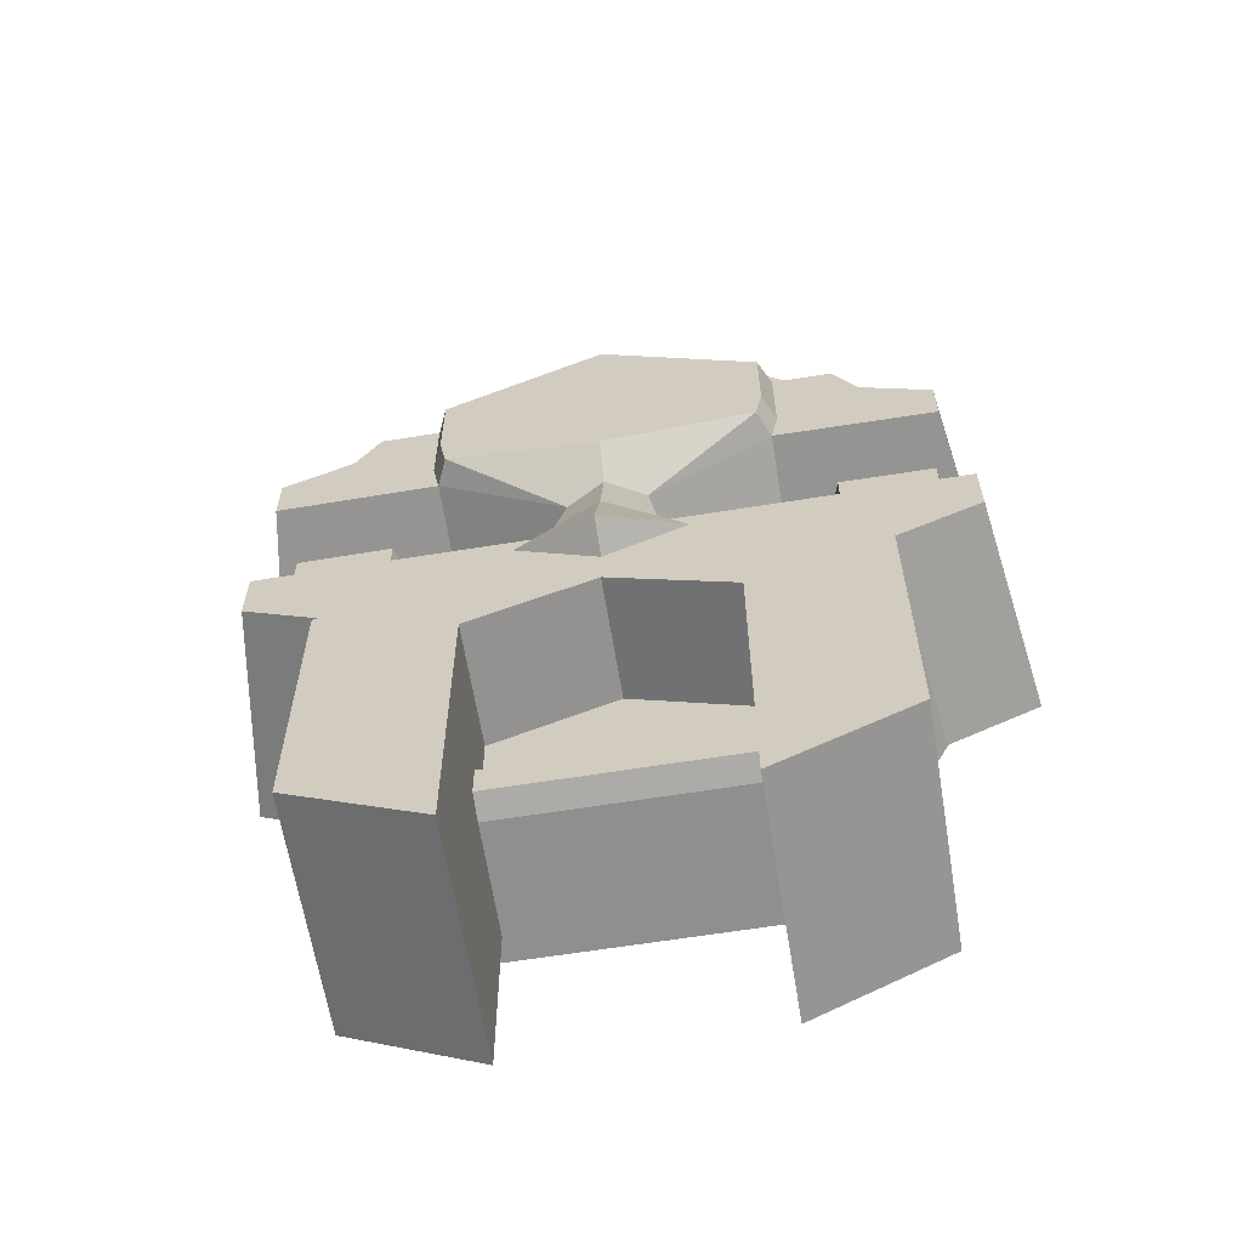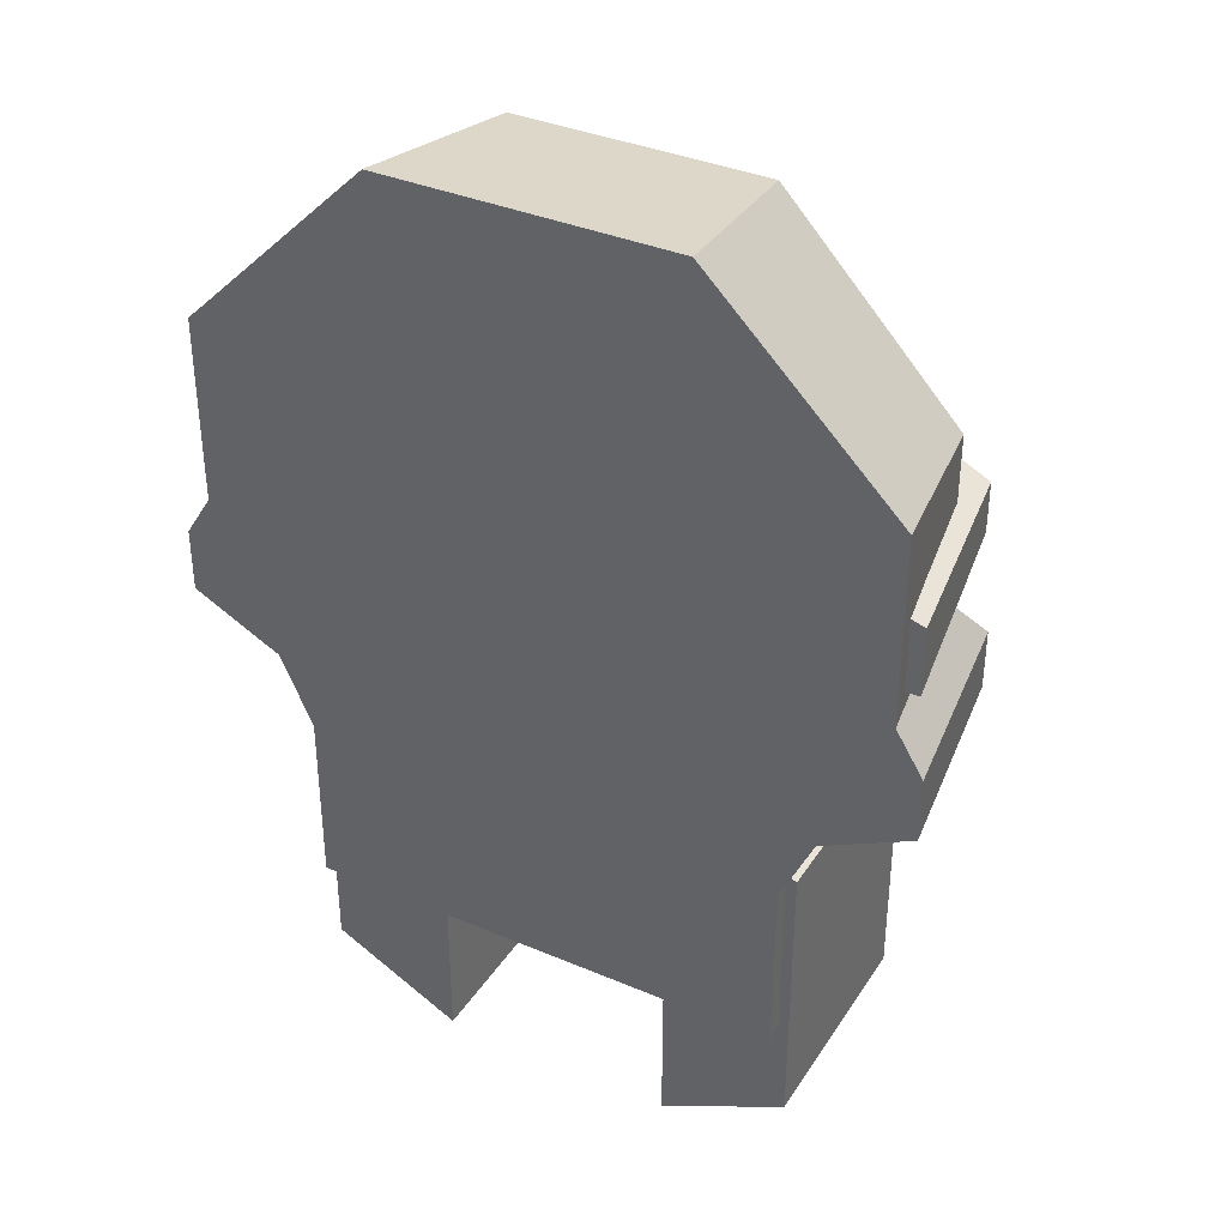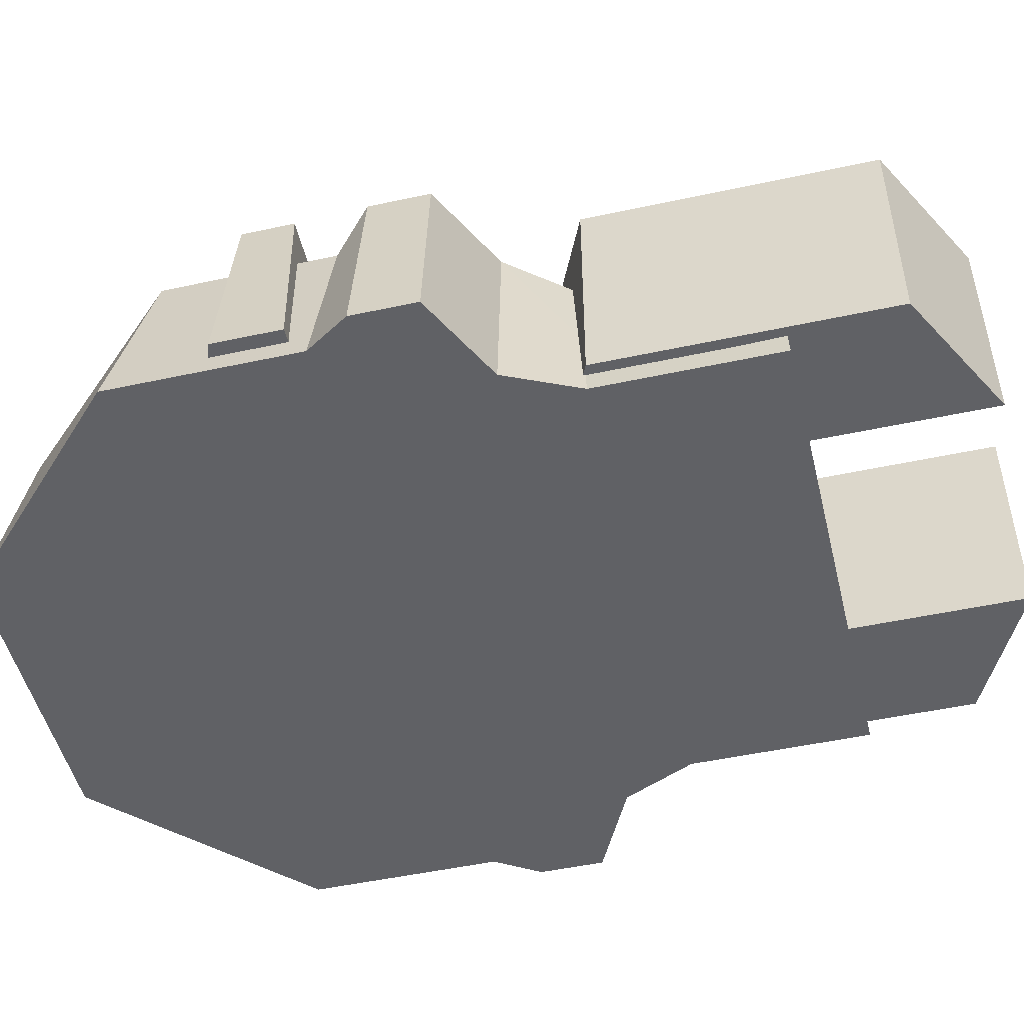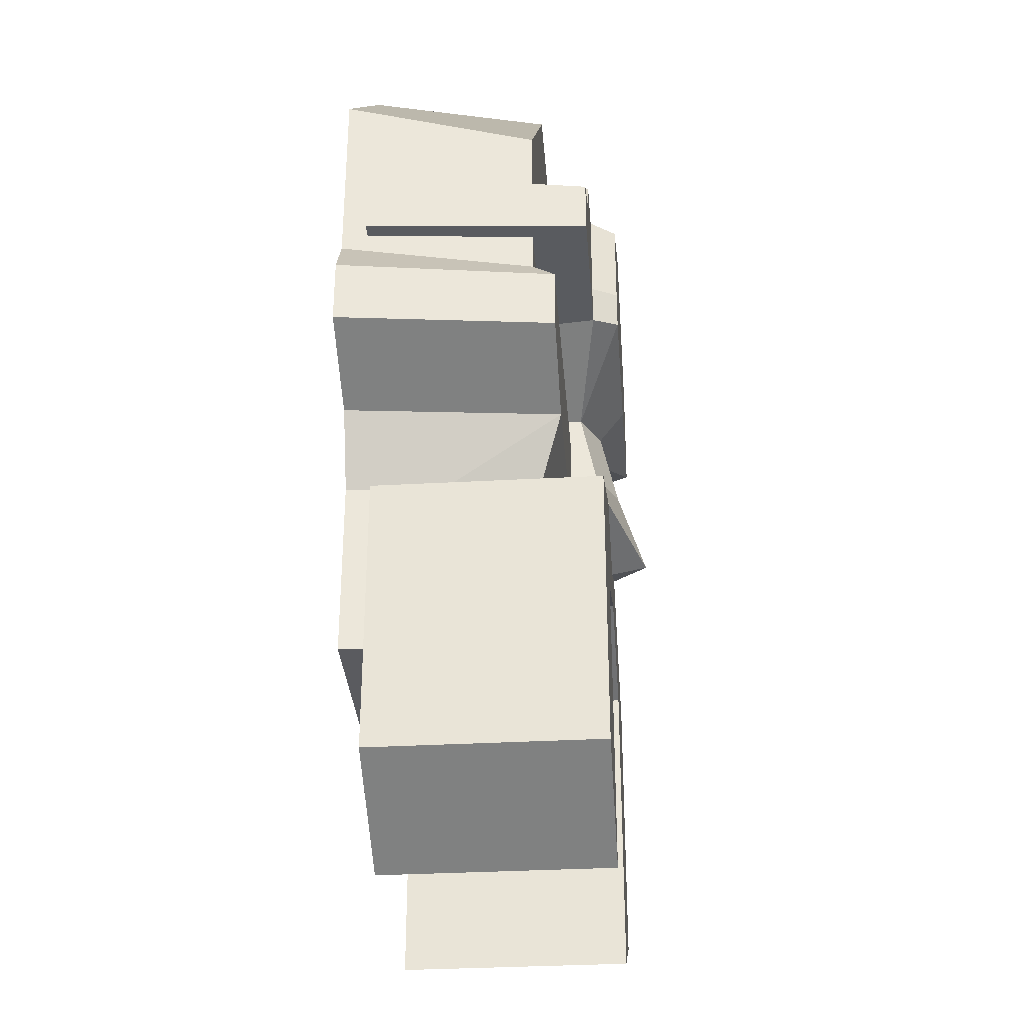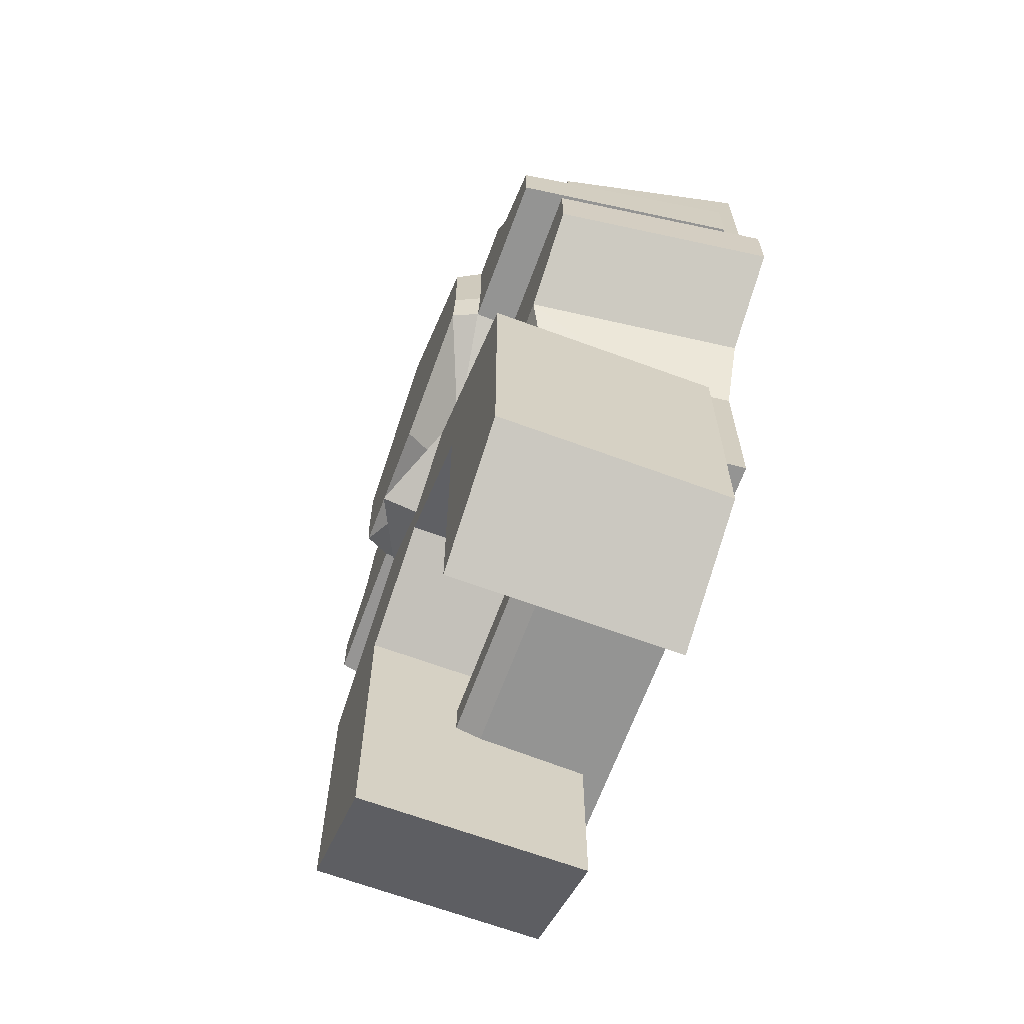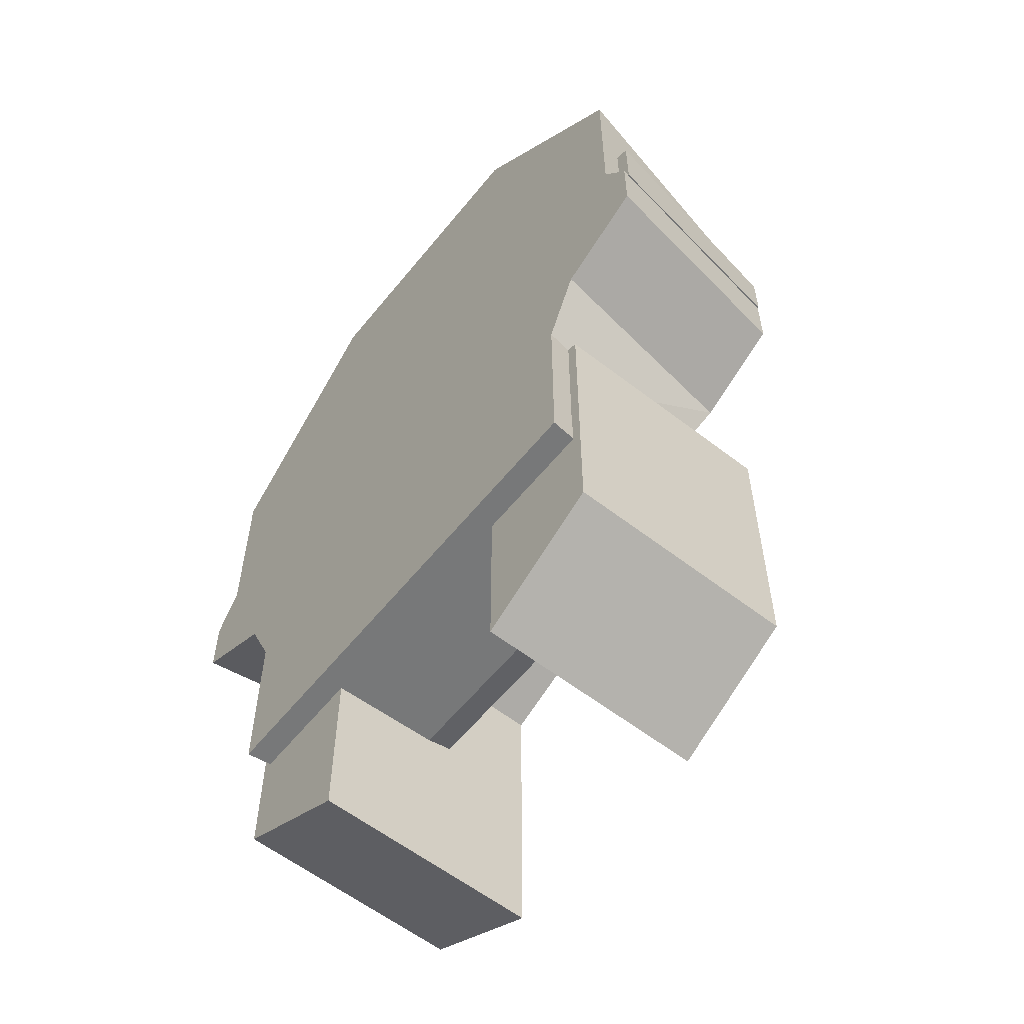
<metadata>
{"format":"obj","ext":"obj","renderer":"f3d","projection":"perspective","resolution":1024,"background":"white","views":[{"elev":-62.8,"azim":9.3,"up":"+Y"},{"elev":36.6,"azim":-151.1,"up":"+Y"},{"elev":-49.3,"azim":-76.5,"up":"+Z"},{"elev":-33.2,"azim":-85.6,"up":"+Y"},{"elev":-66.4,"azim":69.7,"up":"+Y"},{"elev":-58.8,"azim":-128.6,"up":"+Y"}]}
</metadata>
<code>
v 0 -23.71 74.84
v 0 -1.712 74.84
v 0 -1.712 31.79
v 0 -23.71 31.79
v 22.62 -33 31.79
v 22.62 -33 74.84
v 47.24 -23.92 74.84
v 47.24 -23.92 31.79
v 22.62 -90.56 31.79
v 22.62 -90.56 74.84
v 47.24 -77.8 74.84
v 47.24 -77.8 31.79
v -22.62 -33 31.79
v -22.62 -33 74.84
v -47.24 -23.92 74.84
v -47.24 -23.92 31.79
v -22.62 -90.56 31.79
v -22.62 -90.56 74.84
v -47.24 -77.8 74.84
v -47.24 -77.8 31.79
v 63.57 -0.7724 67.23
v 0 -9.282 67.23
v 57.7 49.98 62.84
v 0 49.98 62.84
v 64.17 54.82 27.08
v 0 27.11 27.08
v 69.38 -1.552 27.08
v 0 3.66 27.08
v 45.95 -23.73 27.08
v 0 -22.51 27.08
v 0 -20.17 62.84
v 40.46 -21.39 62.84
v 46.74 -9.282 67.23
v 52.23 -10.06 27.08
v 0 -7.023 27.08
v 0 18.98 27.08
v 64.17 18.98 27.08
v 57.7 17.63 62.84
v 0 13.5 27.08
v 69.38 10.69 27.08
v 63.57 10.69 67.23
v 0 49.98 27.08
v 24.19 85.62 62.84
v 0 85.62 62.84
v 0 90.56 27.08
v 27.91 90.56 27.08
v 40.21 27.11 62.84
v 0 27.11 62.84
v 40.21 17.63 62.84
v 35.81 10.69 67.23
v 0 10.69 67.23
v 37.63 26.01 55.23
v 37.63 17.93 55.23
v 34.49 11.79 55.23
v 0 17.08 73.19
v 65.98 35.57 31.79
v 65.98 22.57 31.79
v 29.86 26.01 73.21
v 29.86 22.57 31.79
v 55.33 33.02 31.79
v 31.16 33.02 73.21
v 7.159 17.08 69.42
v 11.24 14.12 52.39
v 14.45 -9.017 75.06
v 22.97 -15.07 52.39
v 0 -20.66 52.39
v 0 -14.91 81.74
v 46.59 41.92 31.79
v 0 66.44 52.39
v 31.16 50.44 73.21
v 0 66.44 73.21
v 42.04 50.44 52.39
v 42.04 50.44 73.21
v 46.59 41.92 73.21
v 59.36 35.57 73.21
v 59.36 25.64 73.21
v 0 1.833 76.56
v 8.949 1.833 72.4
v 14.26 -4.106 52.39
v -63.57 -0.7724 67.23
v -57.7 49.98 62.84
v -64.17 54.82 27.08
v -69.38 -1.552 27.08
v -45.95 -23.73 27.08
v -40.46 -21.39 62.84
v -46.74 -9.282 67.23
v -52.23 -10.06 27.08
v -64.17 18.98 27.08
v -57.7 17.63 62.84
v -69.38 10.69 27.08
v -63.57 10.69 67.23
v -24.19 85.62 62.84
v -27.91 90.56 27.08
v -40.21 27.11 62.84
v -40.21 17.63 62.84
v -35.81 10.69 67.23
v -37.63 26.01 55.23
v -37.63 17.93 55.23
v -34.49 11.79 55.23
v -65.98 35.57 31.79
v -65.98 22.57 31.79
v -29.86 26.01 73.21
v -29.86 22.57 31.79
v -55.33 33.02 31.79
v -31.16 33.02 73.21
v -7.16 17.08 69.42
v -11.24 14.12 52.39
v -14.45 -9.017 75.06
v -22.97 -15.07 52.39
v -46.59 41.92 31.79
v -31.16 50.44 73.21
v -42.04 50.44 52.39
v -42.04 50.44 73.21
v -46.59 41.92 73.21
v -59.36 35.57 73.21
v -59.36 25.64 73.21
v -8.949 1.833 72.4
v -14.26 -4.106 52.39
v 27.74 26.17 78.07
v 28.97 32.82 78.08
v 0 32.82 78.09
v 29.01 49.15 78.1
v 0 65.15 78.1
v -28.97 32.82 78.08
v -27.74 26.17 78.07
v -29.01 49.15 78.1
v 0 23.56 78.09
v -43.21 -22.56 44.96
v 0 -21.34 44.96
v 43.21 -22.56 44.96
v -45.95 -57.59 27.08
v 0 -57.59 27.08
v 0 -56.43 52.39
v -43.21 -56.43 52.39
v 45.95 -57.59 27.08
v 43.21 -56.43 52.39
v -33.04 -21.59 52.39
v 0 -21.59 52.39
v -33.04 -47.39 52.39
v 0 -47.39 52.39
v 33.04 -21.59 52.39
v 33.04 -47.39 52.39
v -38.52 -55.21 57.24
v 0 -55.21 57.24
v 0 -48.77 57.24
v -33.04 -48.77 57.24
v 38.52 -55.21 57.24
v 33.04 -48.77 57.24
v -16.28 10.69 67.23
v -18.22 11.79 55.23
v -15.9 17.93 55.23
v -15.9 26.01 55.23
v 16.28 10.69 67.23
v 18.22 11.79 55.23
v 15.9 17.93 55.23
v 15.9 26.01 55.23
v 14.15 27.11 62.84
v -14.15 27.11 62.84
v 14.15 17.93 62.84
v 0 17.93 62.84
v -14.15 17.93 62.84
f 9 12 11 10
f 4 5 6 1
f 1 6 7 2
f 2 7 8 3
f 3 8 5 4
f 5 9 10 6
f 6 10 11 7
f 7 11 12 8
f 8 12 9 5
f 17 18 19 20
f 4 1 14 13
f 1 2 15 14
f 2 3 16 15
f 3 4 13 16
f 13 14 18 17
f 14 15 19 18
f 15 16 20 19
f 16 13 17 20
f 159 157 48 160
f 43 46 45 44
f 25 37 36 26
f 129 130 32 31
f 37 25 23 38
f 34 29 30 35
f 22 31 32 33
f 33 32 130
f 21 33 34 27
f 27 34 35 28
f 37 40 39 36
f 40 37 38 41
f 153 159 160 51
f 40 27 28 39
f 27 40 41 21
f 22 153 51
f 23 24 157 47
f 26 42 25
f 23 43 44 24
f 42 45 46 25
f 25 46 43 23
f 38 23 47 49
f 47 52 53 49
f 49 53 54 50
f 41 38 49 50
f 69 71 70
f 64 67 66 65
f 56 57 59 60
f 58 76 75 61
f 58 62 63 59
f 127 119 120 121
f 78 64 65 79
f 77 67 64 78
f 74 61 75
f 60 68 56
f 120 122 123 121
f 70 61 74 73
f 73 72 69 70
f 68 72 73 74
f 56 68 74 75
f 57 56 75 76
f 57 76 58 59
f 55 77 78 62
f 62 78 79 63
f 97 98 151 152
f 92 44 45 93
f 82 26 36 88
f 128 129 31 85
f 88 89 81 82
f 87 35 30 84
f 22 86 85 31
f 86 128 85
f 80 83 87 86
f 83 28 35 87
f 88 36 39 90
f 90 91 89 88
f 98 99 150 151
f 90 39 28 83
f 83 80 91 90
f 22 51 149
f 81 94 158 24
f 26 82 42
f 81 24 44 92
f 42 82 93 45
f 82 81 92 93
f 89 95 94 81
f 94 95 98 97
f 152 158 94 97
f 95 96 99 98
f 96 149 150 99
f 80 86 96 91
f 125 127 121 124
f 69 111 71
f 108 109 66 67
f 100 104 103 101
f 111 113 114 105
f 102 103 107 106
f 117 118 109 108
f 77 117 108 67
f 104 100 110
f 114 115 105
f 124 121 123 126
f 102 105 115 116
f 113 111 69 112
f 110 114 113 112
f 100 115 114 110
f 101 116 115 100
f 101 103 102 116
f 55 106 117 77
f 106 107 118 117
f 62 58 119
f 58 61 120 119
f 61 70 122 120
f 70 71 123 122
f 105 102 125 124
f 102 106 125
f 71 111 126 123
f 111 105 124 126
f 106 55 127 125
f 62 119 127 55
f 86 87 84 128
f 131 132 133 134
f 135 136 133 132
f 33 130 29 34
f 84 30 132 131
f 138 137 139 140
f 128 84 131 134
f 29 130 136 135
f 141 138 140 142
f 30 29 135 132
f 129 128 137 138
f 128 134 139 137
f 143 144 145 146
f 130 129 138 141
f 144 147 148 145
f 136 130 141 142
f 134 133 144 143
f 140 139 146 145
f 139 134 143 146
f 133 136 147 144
f 136 142 148 147
f 142 140 145 148
f 161 149 51 160
f 158 161 160 48
f 50 54 154 153
f 53 155 154 54
f 52 156 155 53
f 157 156 52 47
f 155 156 157 159
f 154 155 159 153
f 151 150 149 161
f 152 151 161 158
f 22 149 96 86
f 22 33 50 153
f 24 158 48
f 157 24 48
f 21 41 50 33
f 91 96 95 89

</code>
